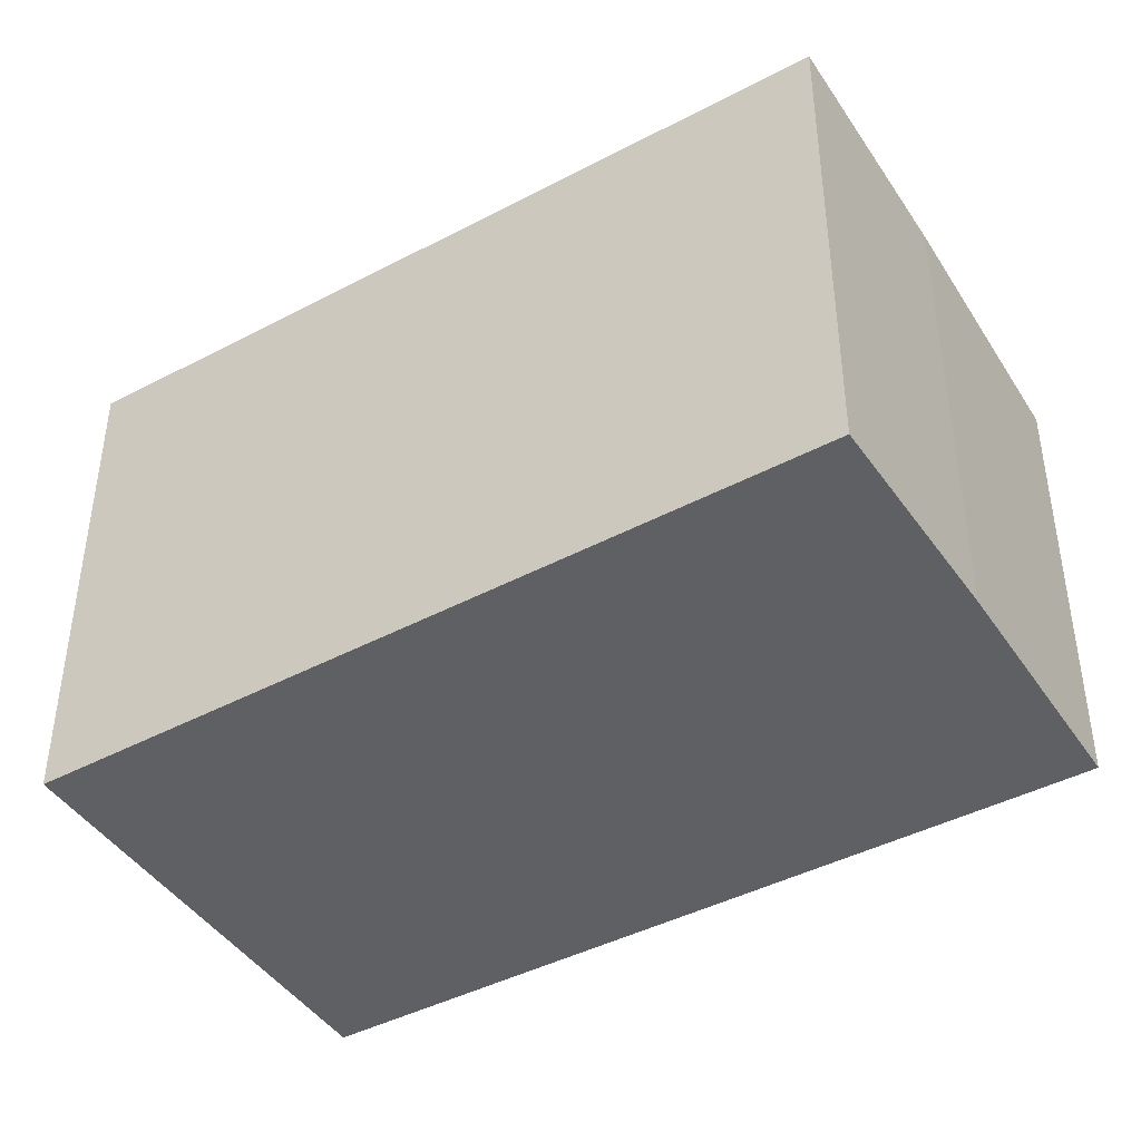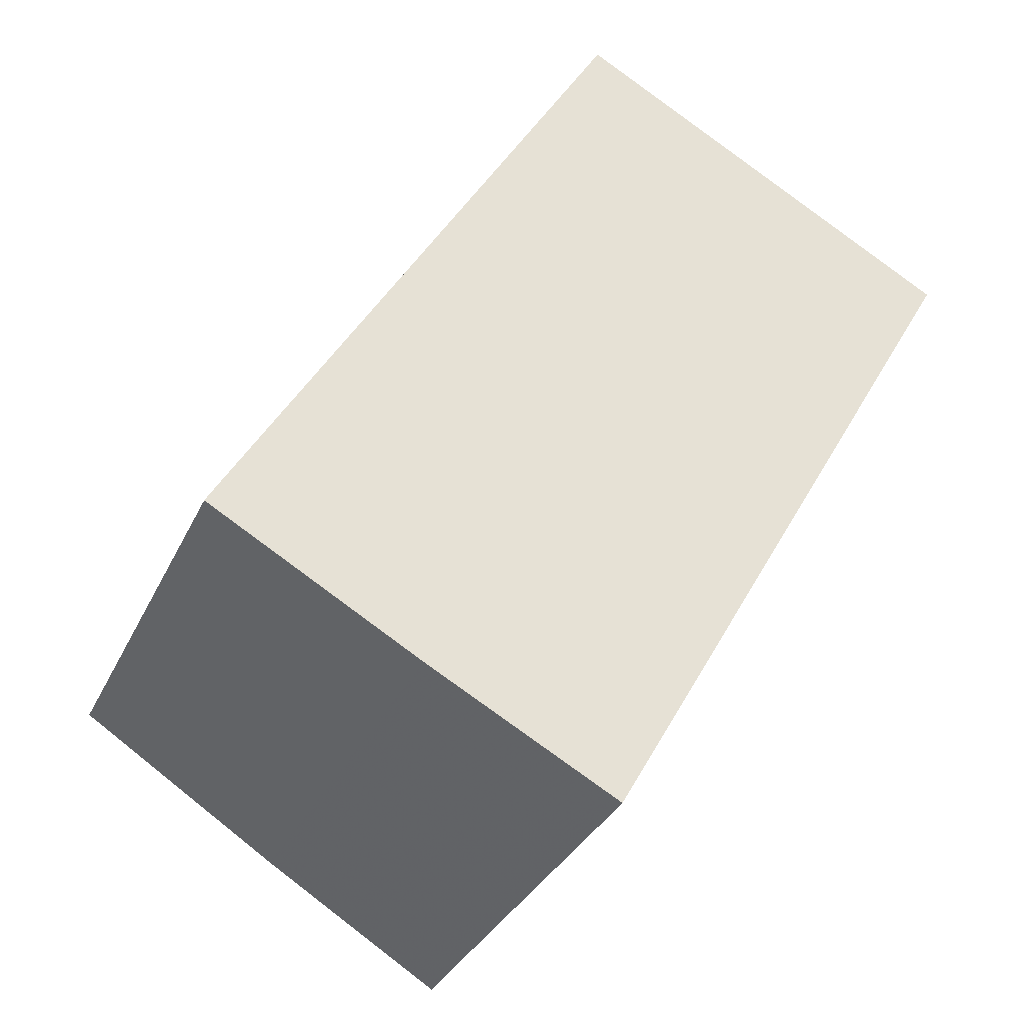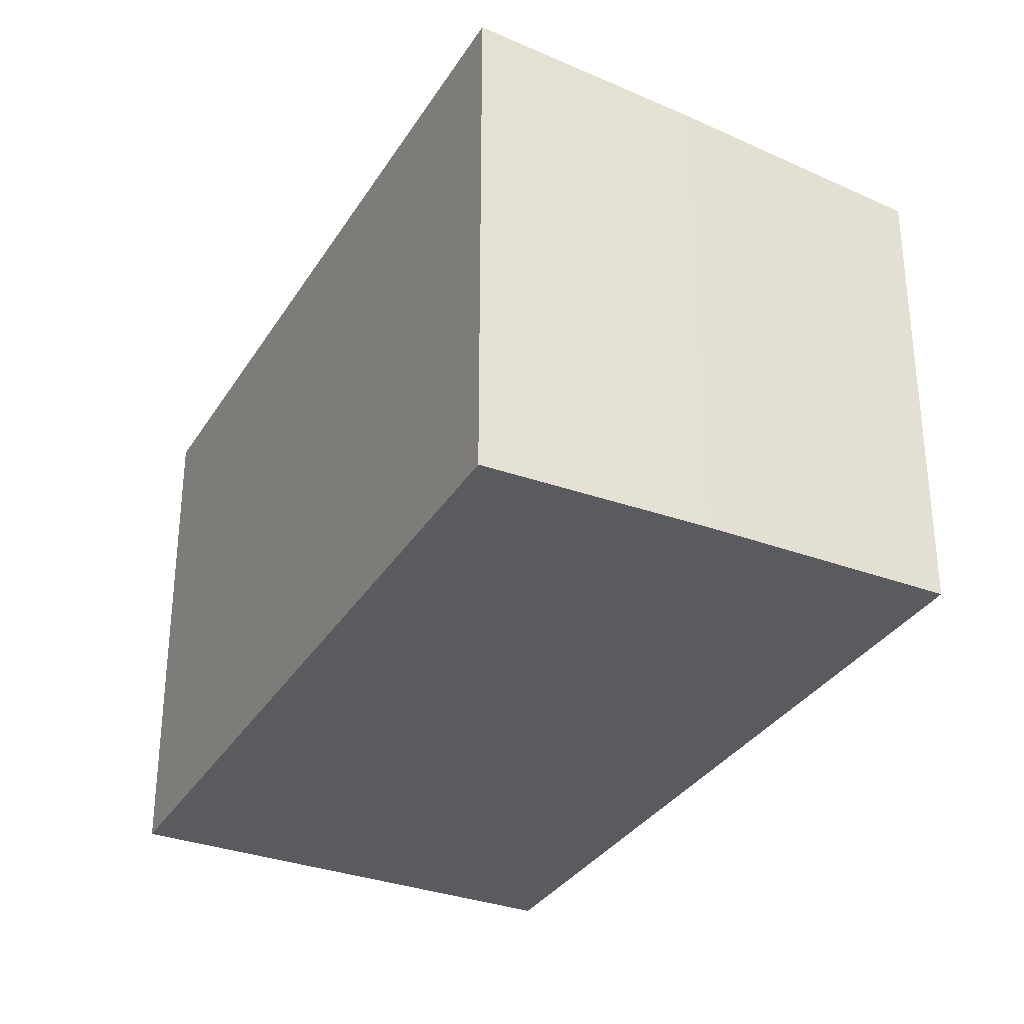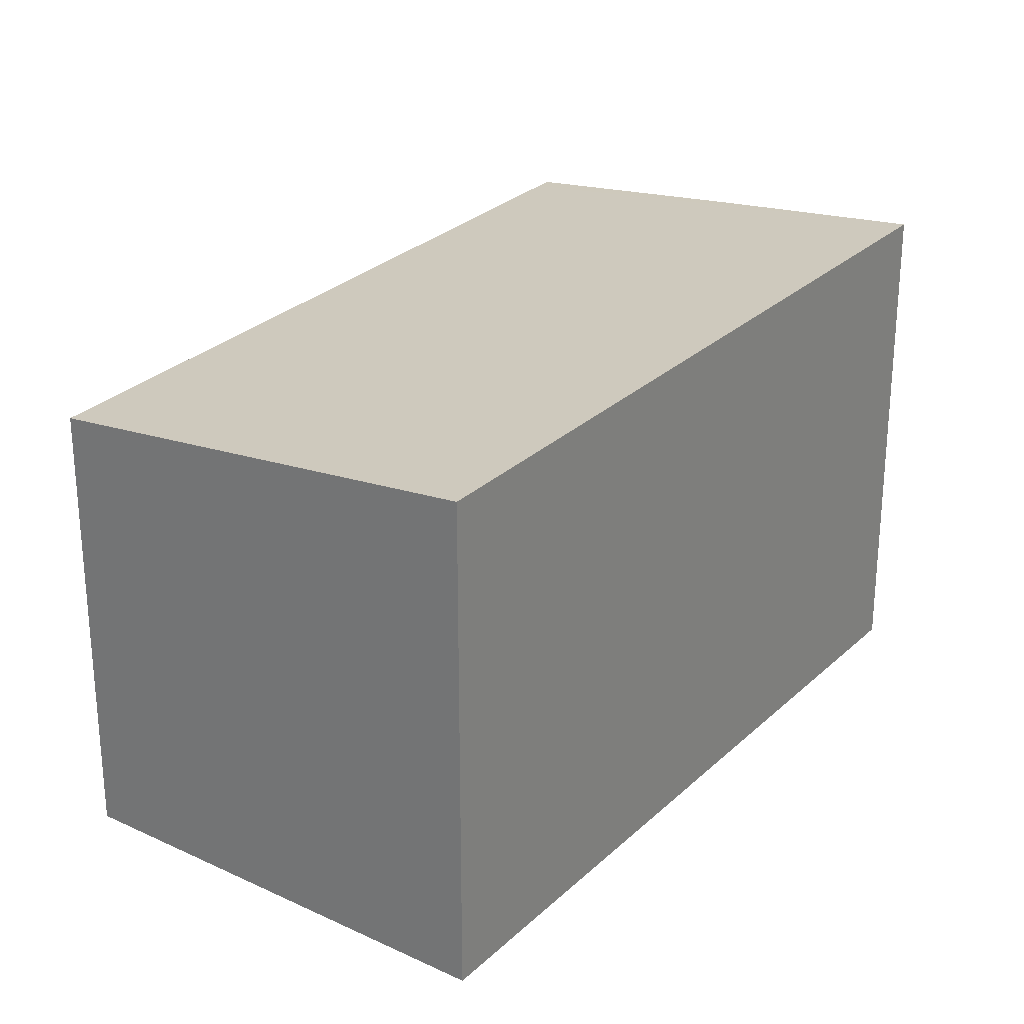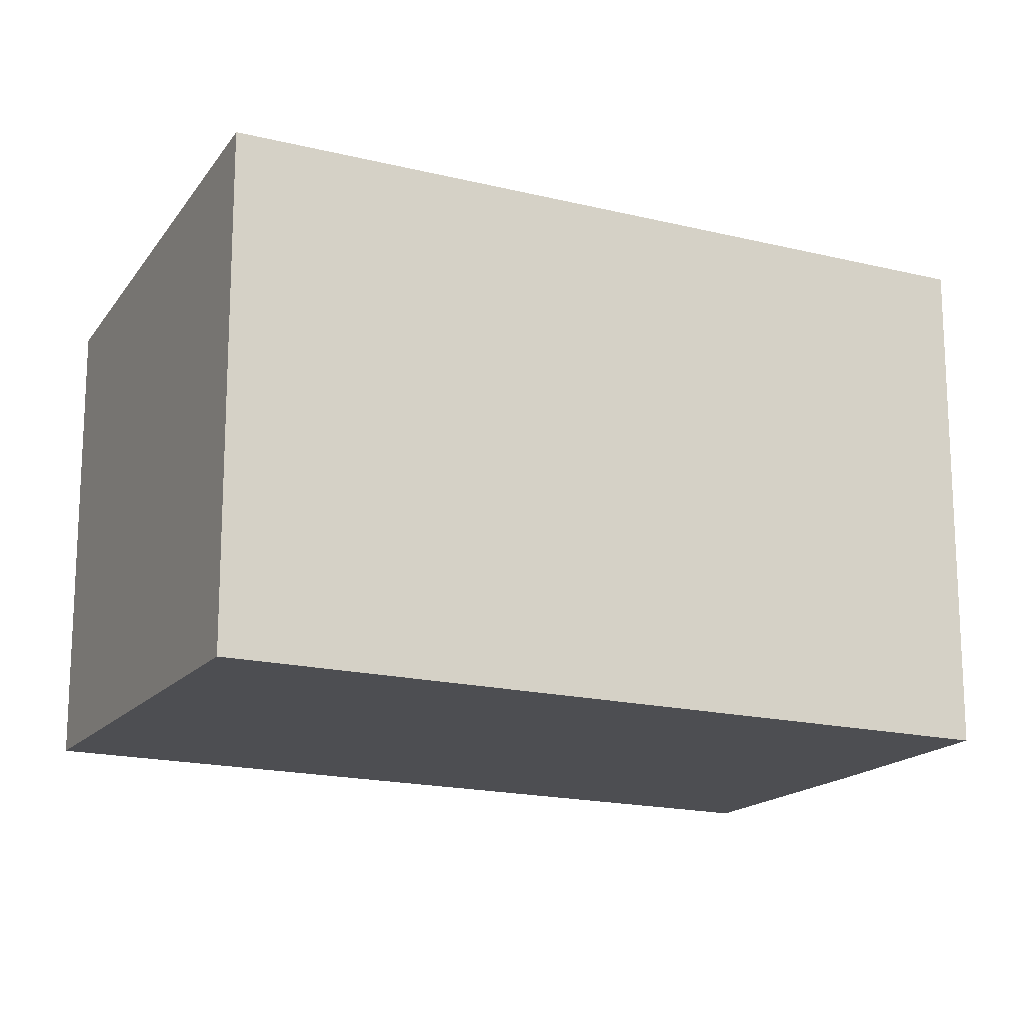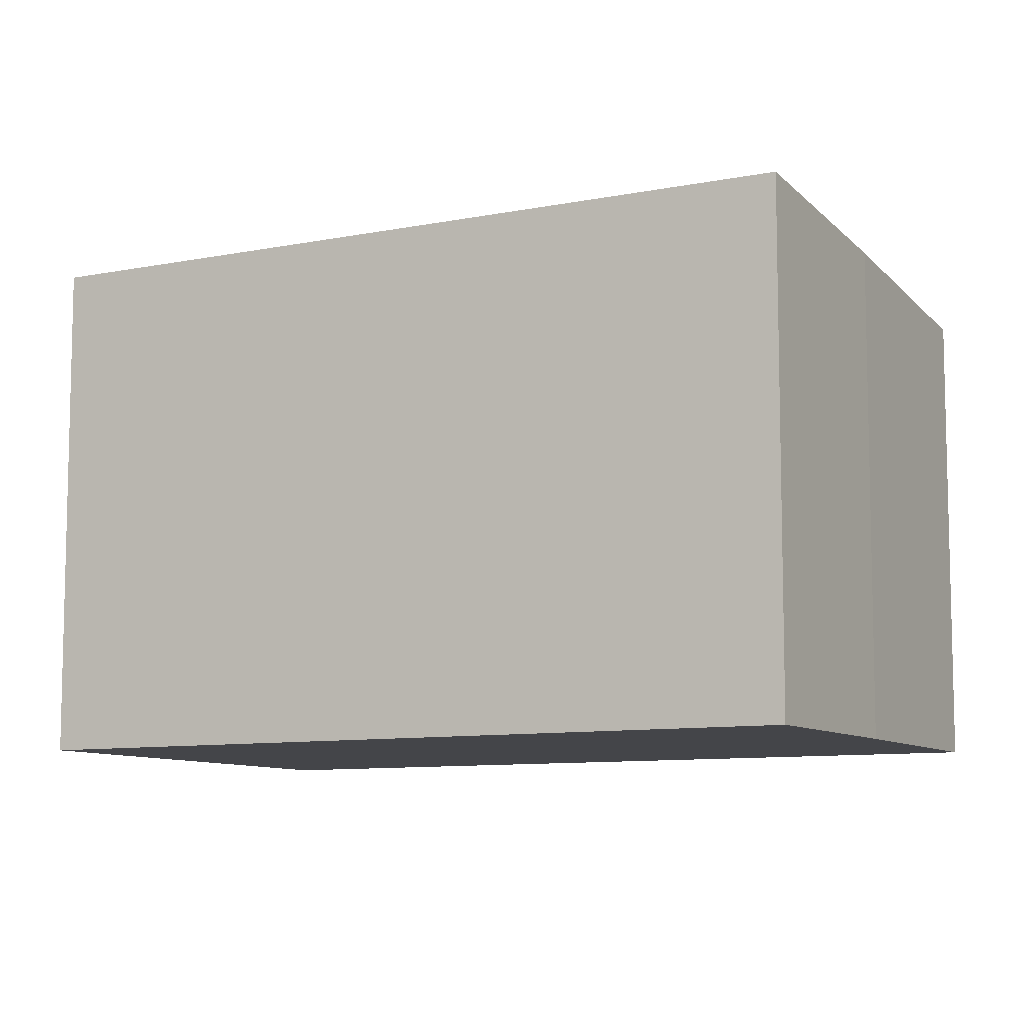
<metadata>
{"format":"obj","ext":"obj","renderer":"f3d","projection":"perspective","resolution":1024,"background":"white","views":[{"elev":-44.4,"azim":151.2,"up":"+Y"},{"elev":-32.5,"azim":-21.9,"up":"+Z"},{"elev":-33.0,"azim":-177.4,"up":"+Y"},{"elev":27.4,"azim":65.2,"up":"+Y"},{"elev":-17.1,"azim":92.9,"up":"+Y"},{"elev":-9.0,"azim":147.7,"up":"+Y"}]}
</metadata>
<code>
v  5.976 7.337 -3.346
v  5.905 6.605 10.11
v  11.74 7.32 6.834
v  0.125 6.605 0.219
v  3.125 6.99 -1.791
v  0 6.605 4.044e-16
v  3.125 1.097e-16 -1.791
v  0 0 0
v  5.976 2.049e-16 -3.346
v  5.905 -6.188e-16 10.11
v  0.125 -1.341e-17 0.219
v  11.74 -4.185e-16 6.834
g defaultobject
f 1 2 3
f 2 1 4
f 4 1 5
f 4 5 6
f 7 6 5
f 6 7 8
f 9 5 1
f 5 9 7
f 8 4 6
f 4 8 2
f 2 8 10
f 10 8 11
f 2 12 3
f 12 2 10
f 3 9 1
f 9 3 12
f 11 12 10
f 12 11 8
f 12 8 7
f 12 7 9

</code>
